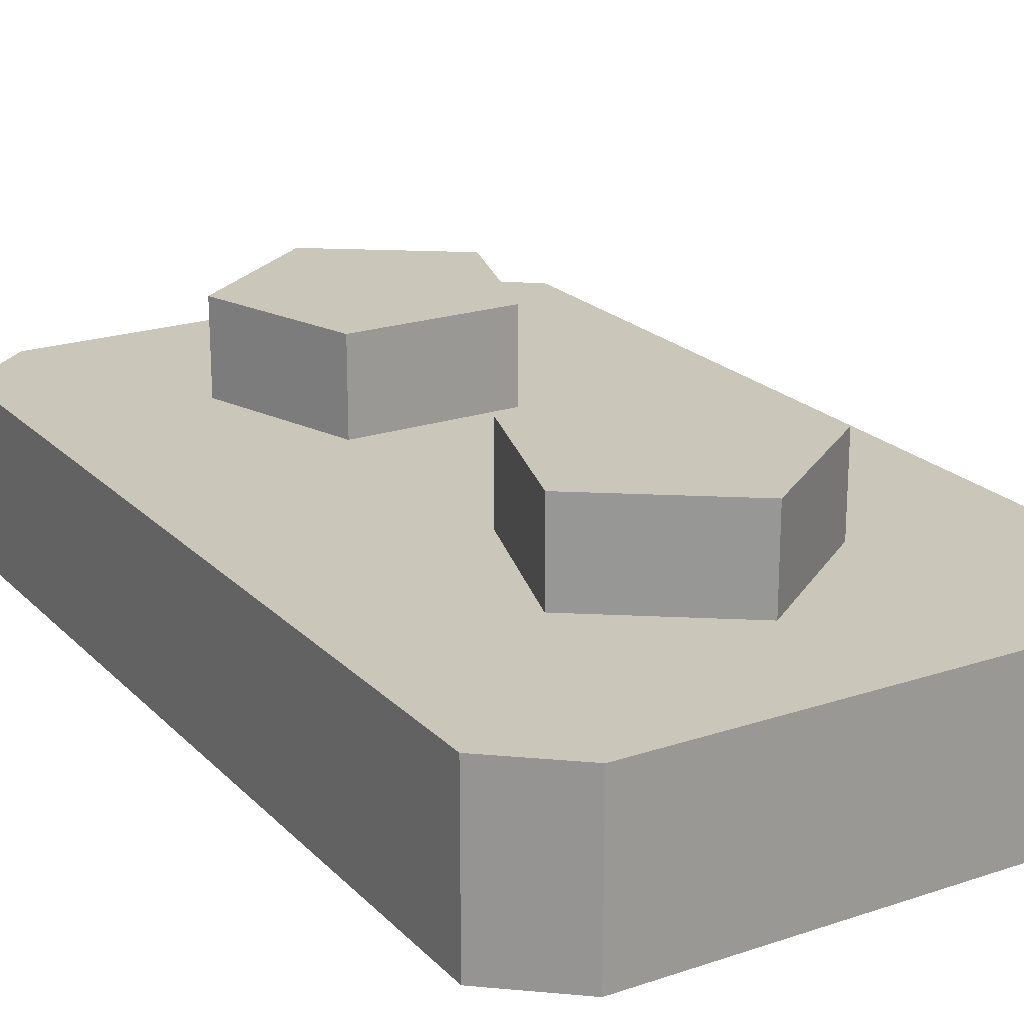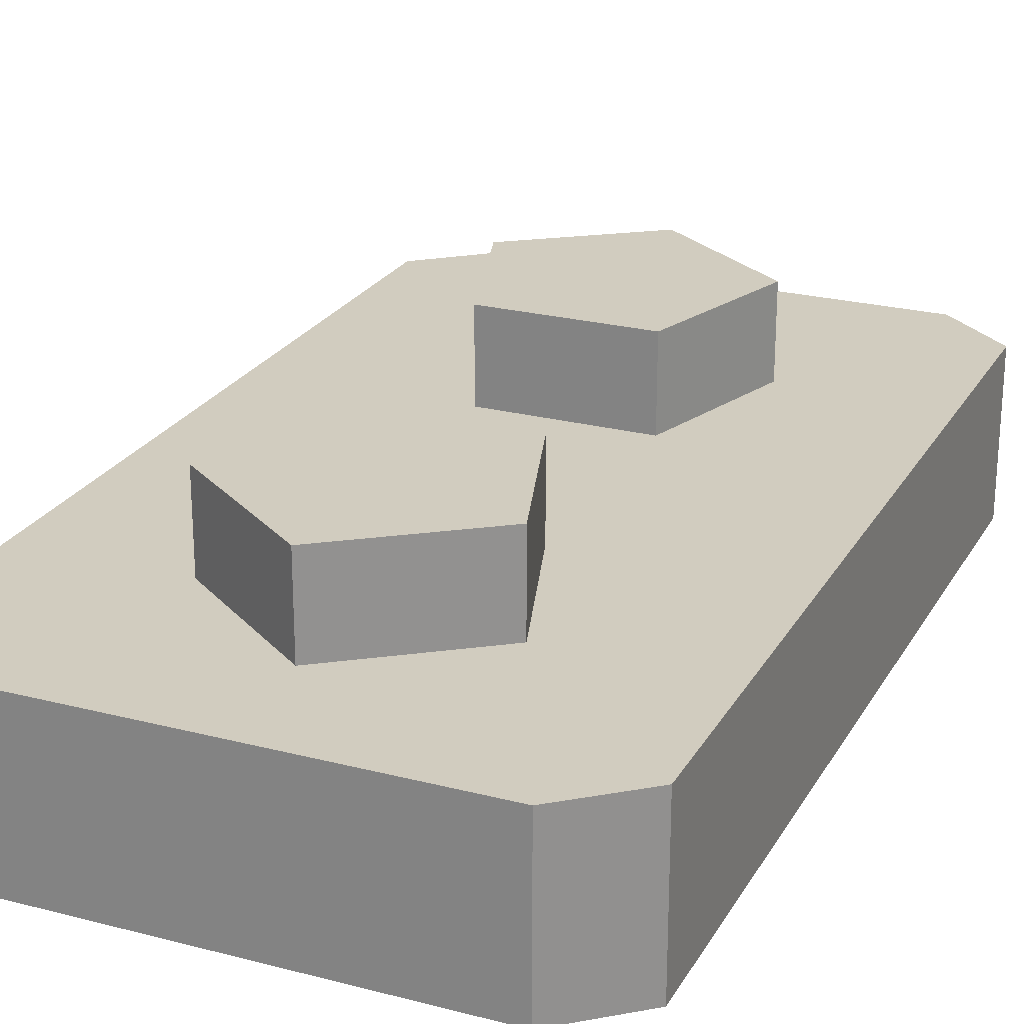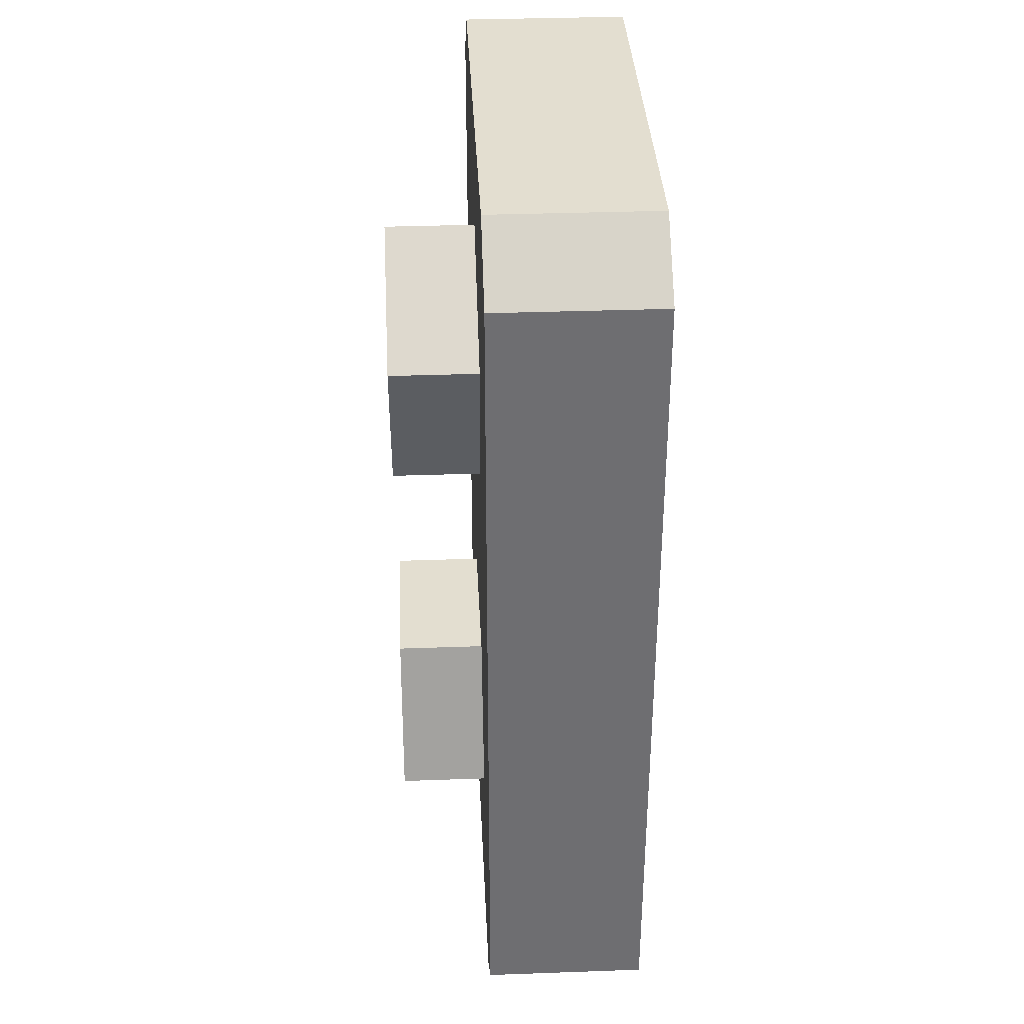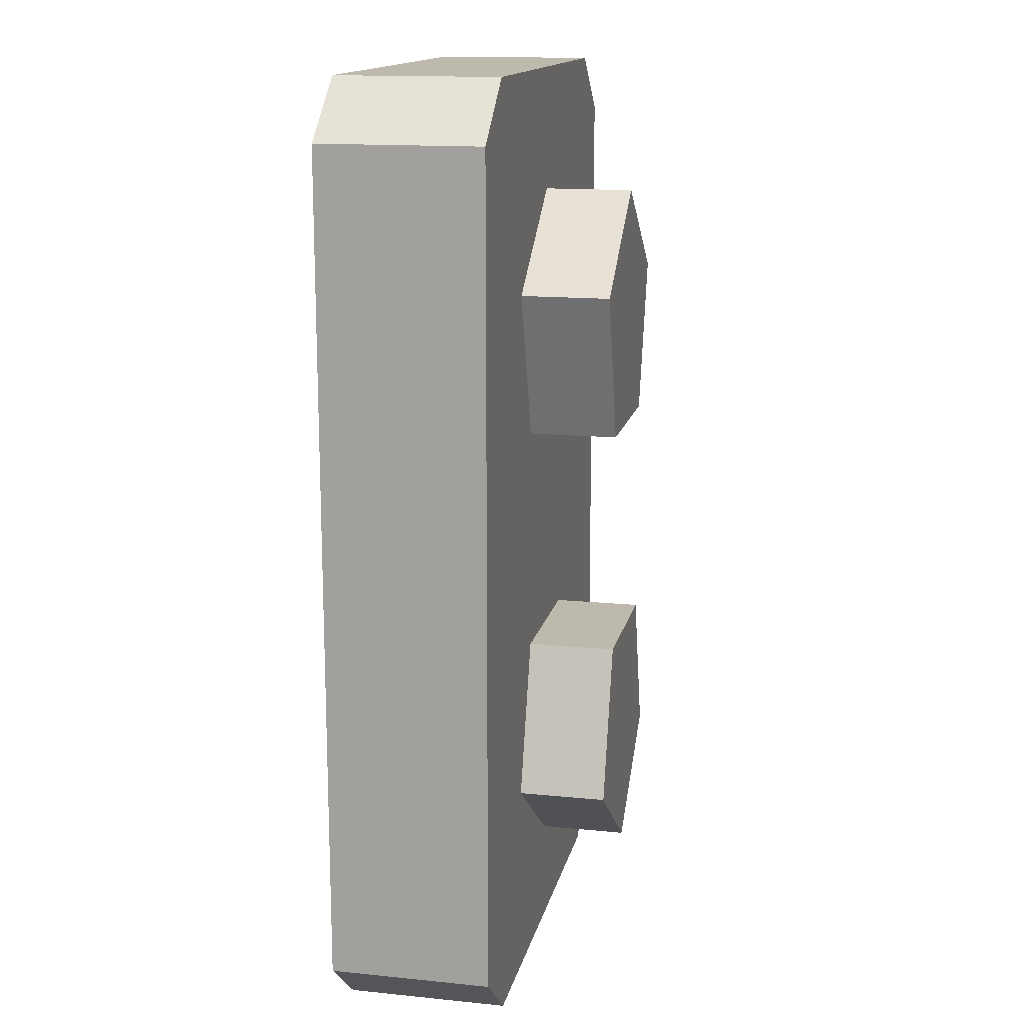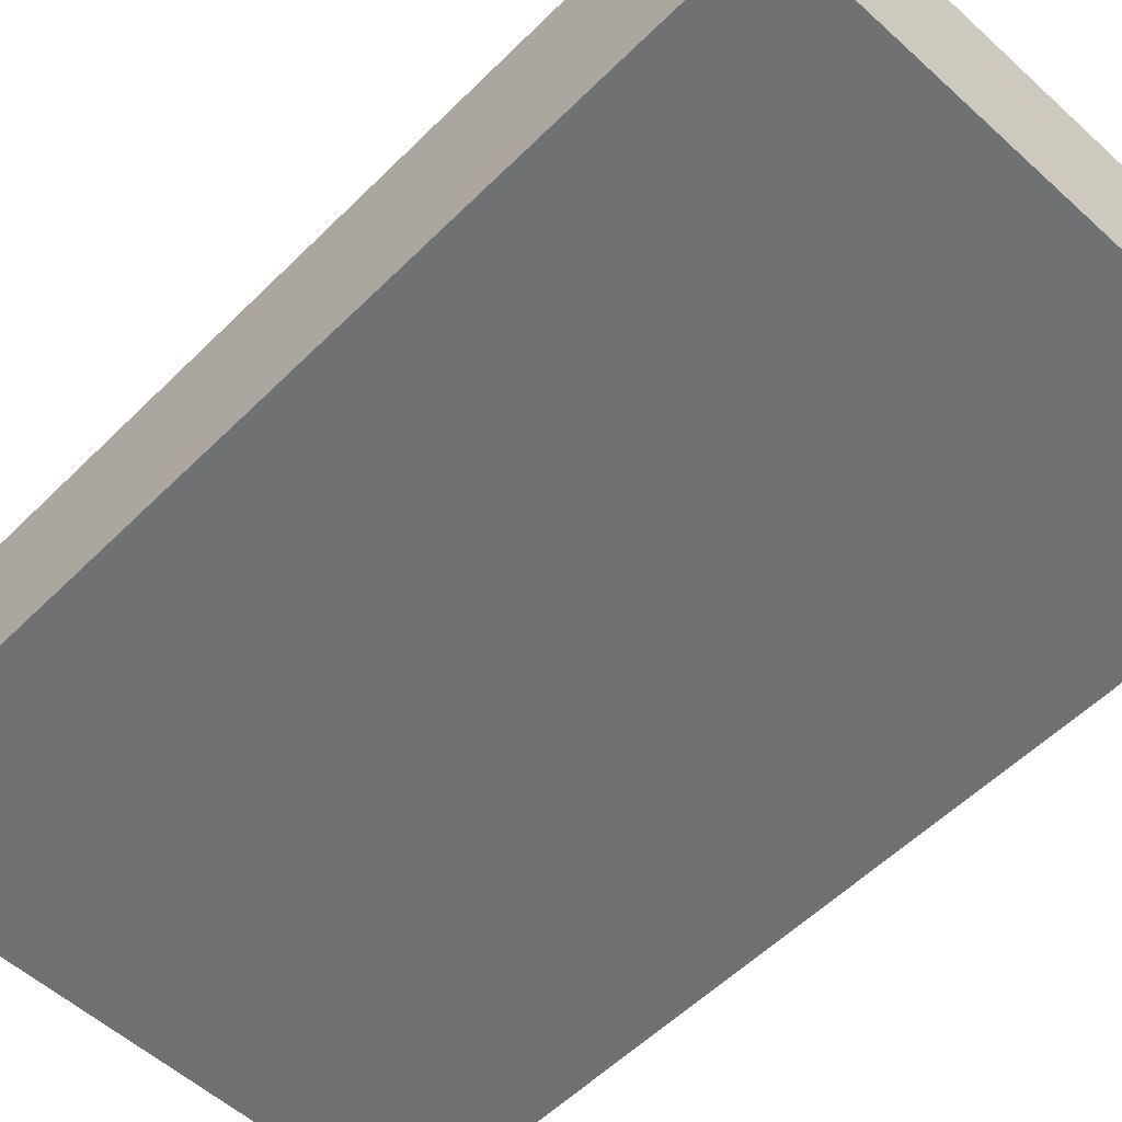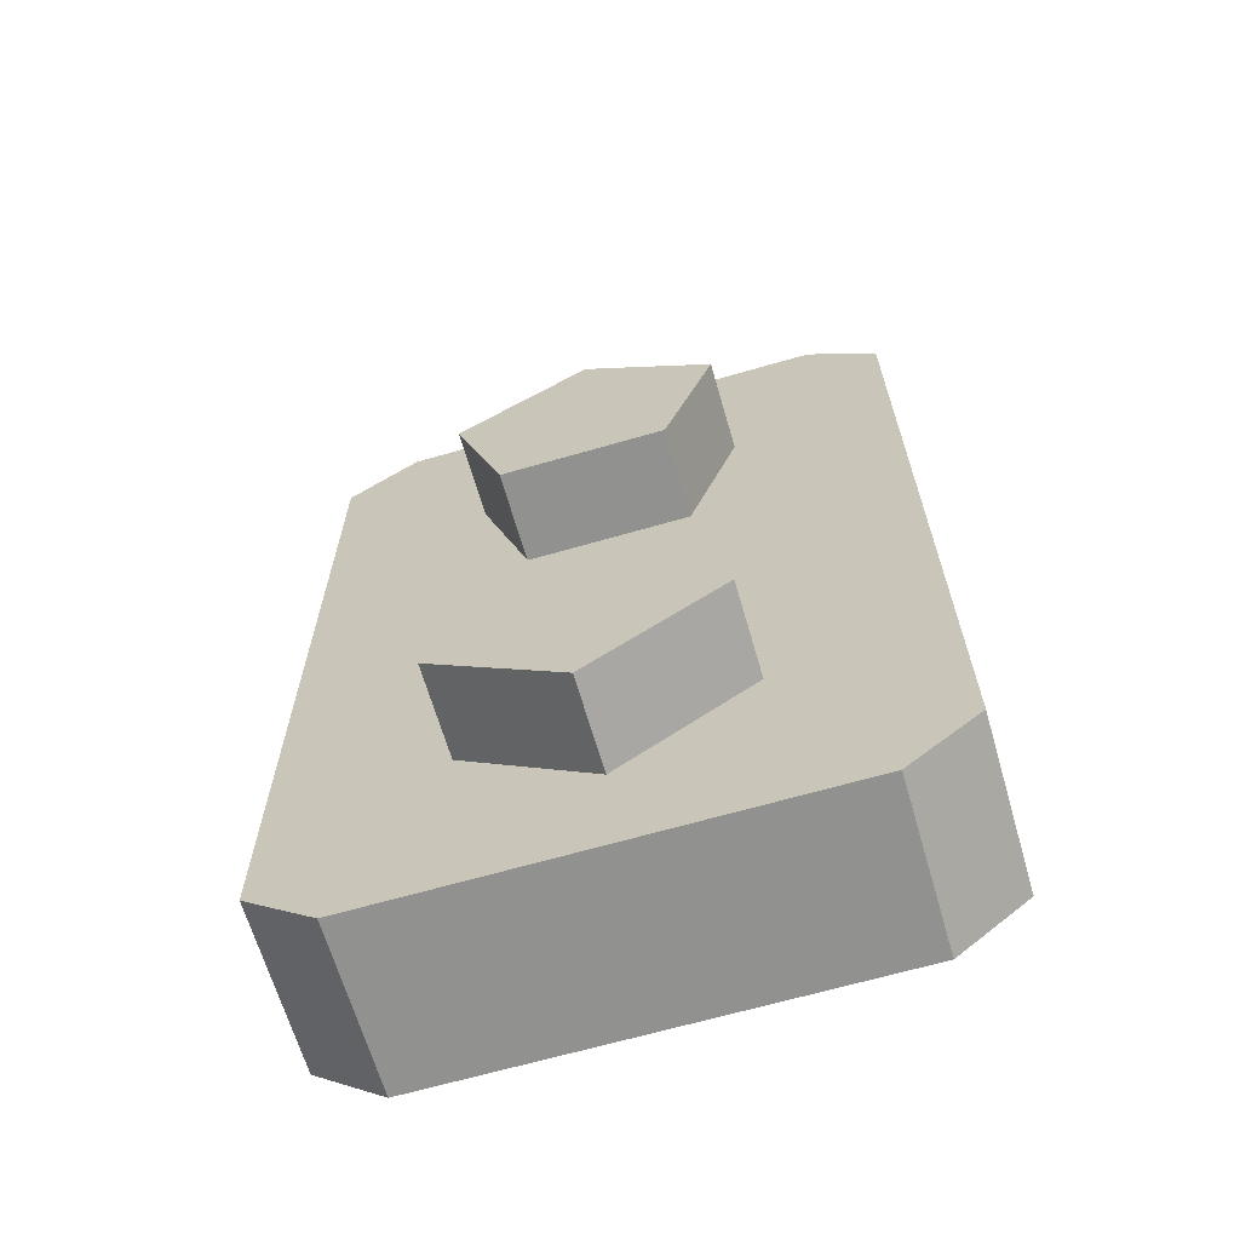
<metadata>
{"format":"obj","ext":"obj","renderer":"f3d","projection":"perspective","resolution":1024,"background":"white","views":[{"elev":21.1,"azim":149.1,"up":"+Z"},{"elev":24.0,"azim":23.3,"up":"+Z"},{"elev":35.8,"azim":87.3,"up":"+Y"},{"elev":15.0,"azim":-77.9,"up":"+Y"},{"elev":-55.2,"azim":136.2,"up":"+Z"},{"elev":-65.9,"azim":16.2,"up":"+Y"}]}
</metadata>
<code>
v 8.648 2.92 4.911
v 8.648 28.05 4.911
v -8.648 2.92 4.911
v -8.648 28.05 4.911
v -8.648 2.92 0
v -8.648 28.05 0
v 8.648 2.92 0
v 8.648 28.05 0
v 3.866 7.256 4.46
v 2.389 11.8 4.46
v -2.39 11.8 4.46
v -3.867 7.256 4.46
v -0.000244 4.449 4.46
v 3.866 7.256 7.584
v 2.389 11.8 7.584
v -2.39 11.8 7.584
v -3.867 7.256 7.584
v -0.000244 4.449 7.584
v -2.332 9.608 7.584
v -0.000244 6.393 7.584
v 2.332 9.608 7.584
v 3.866 23.25 4.46
v 2.389 18.71 4.46
v -2.39 18.71 4.46
v -3.867 23.25 4.46
v -0.000244 26.06 4.46
v 3.866 23.25 7.584
v 2.389 18.71 7.584
v -2.39 18.71 7.584
v -3.867 23.25 7.584
v -0.000244 26.06 7.584
v -2.332 20.9 7.584
v -0.000244 24.11 7.584
v 2.332 20.9 7.584
v 6.575 29.79 0
v 6.575 29.79 4.911
v -6.575 29.79 0
v -6.575 29.79 4.911
v 6.575 1.174 0
v 6.575 1.174 4.911
v -6.575 1.174 4.911
v -6.575 1.174 0
v -5.027 14.59 4.911
v -5.027 16.37 4.911
v 5.027 14.59 4.911
v 5.027 16.37 4.911
f 5 3 4 6
f 7 5 6 8
f 2 1 7 8
f 36 35 37 38
f 39 40 41 42
f 44 43 45 46
f 9 10 15 14
f 10 11 16 15
f 11 12 17 16
f 12 13 18 17
f 13 9 14 18
f 20 21 19
f 18 20 19 17
f 17 19 16
f 16 19 21 15
f 15 21 14
f 14 21 20 18
f 22 27 28 23
f 23 28 29 24
f 24 29 30 25
f 25 30 31 26
f 26 31 27 22
f 33 32 34
f 31 30 32 33
f 30 29 32
f 29 28 34 32
f 28 27 34
f 27 31 33 34
f 2 8 35 36
f 8 6 37 35
f 6 4 38 37
f 4 2 36 38
f 7 1 40 39
f 1 3 41 40
f 3 5 42 41
f 5 7 39 42
f 4 3 43 44
f 3 1 45 43
f 1 2 46 45
f 2 4 44 46

</code>
